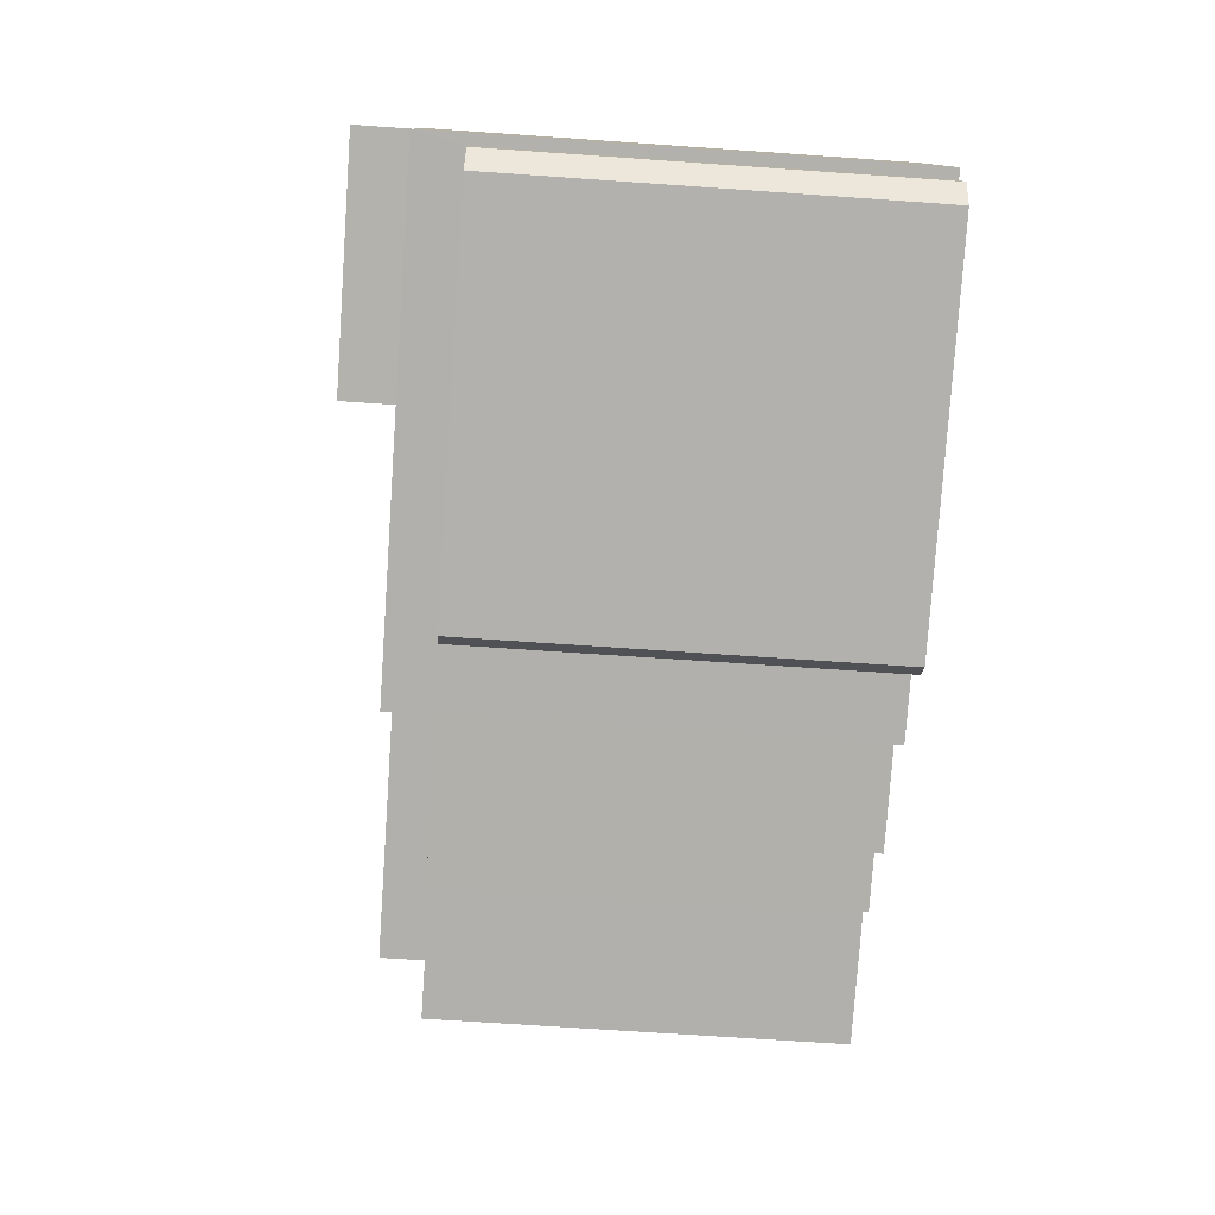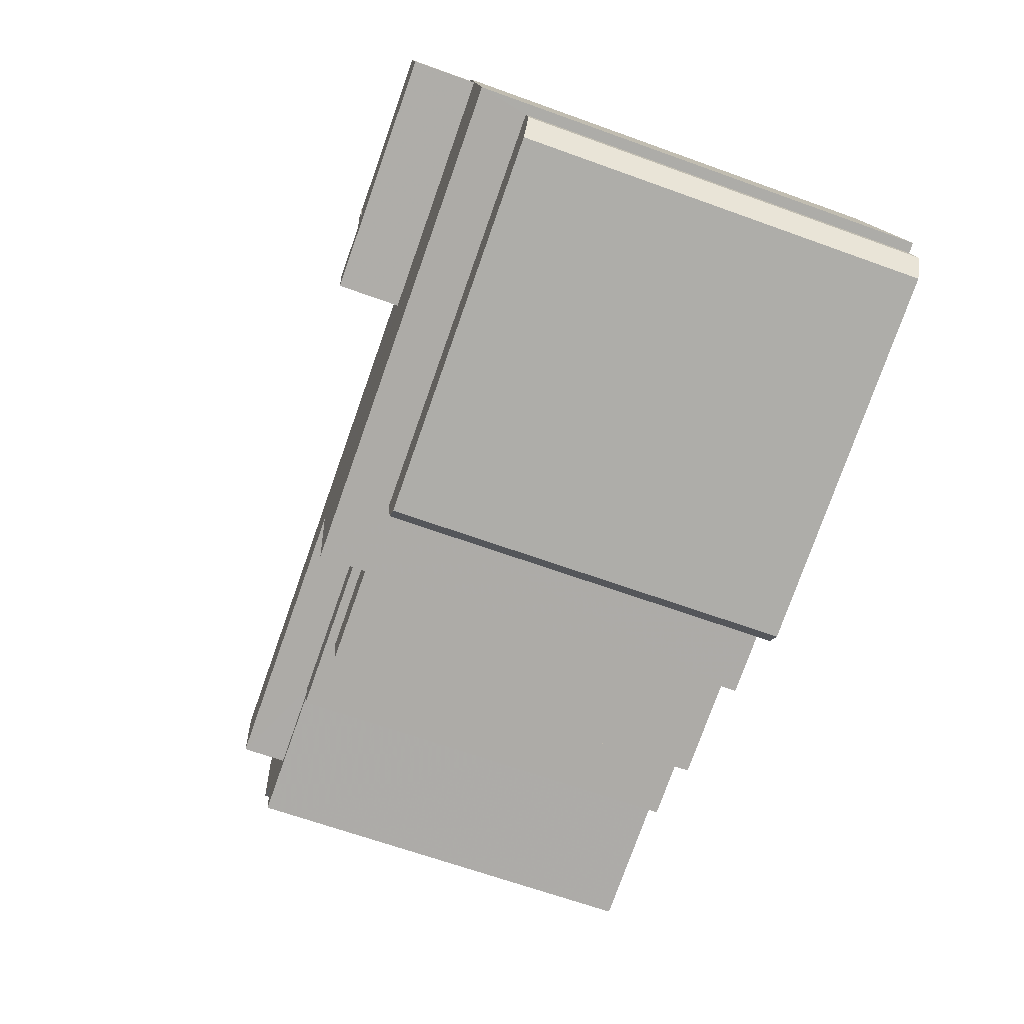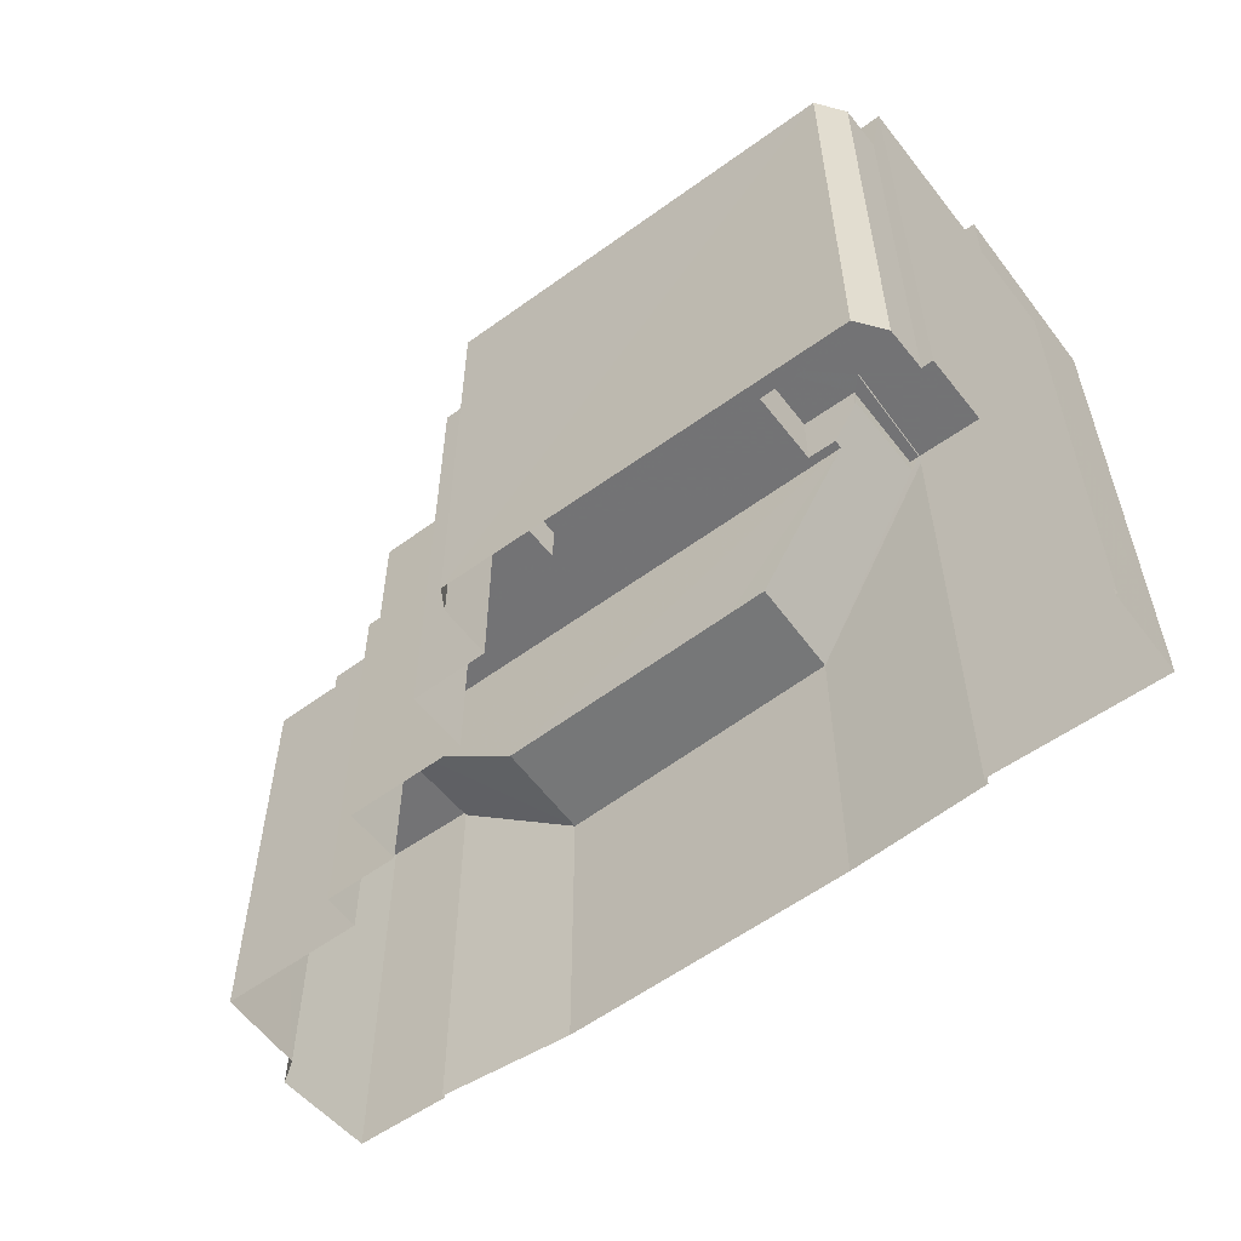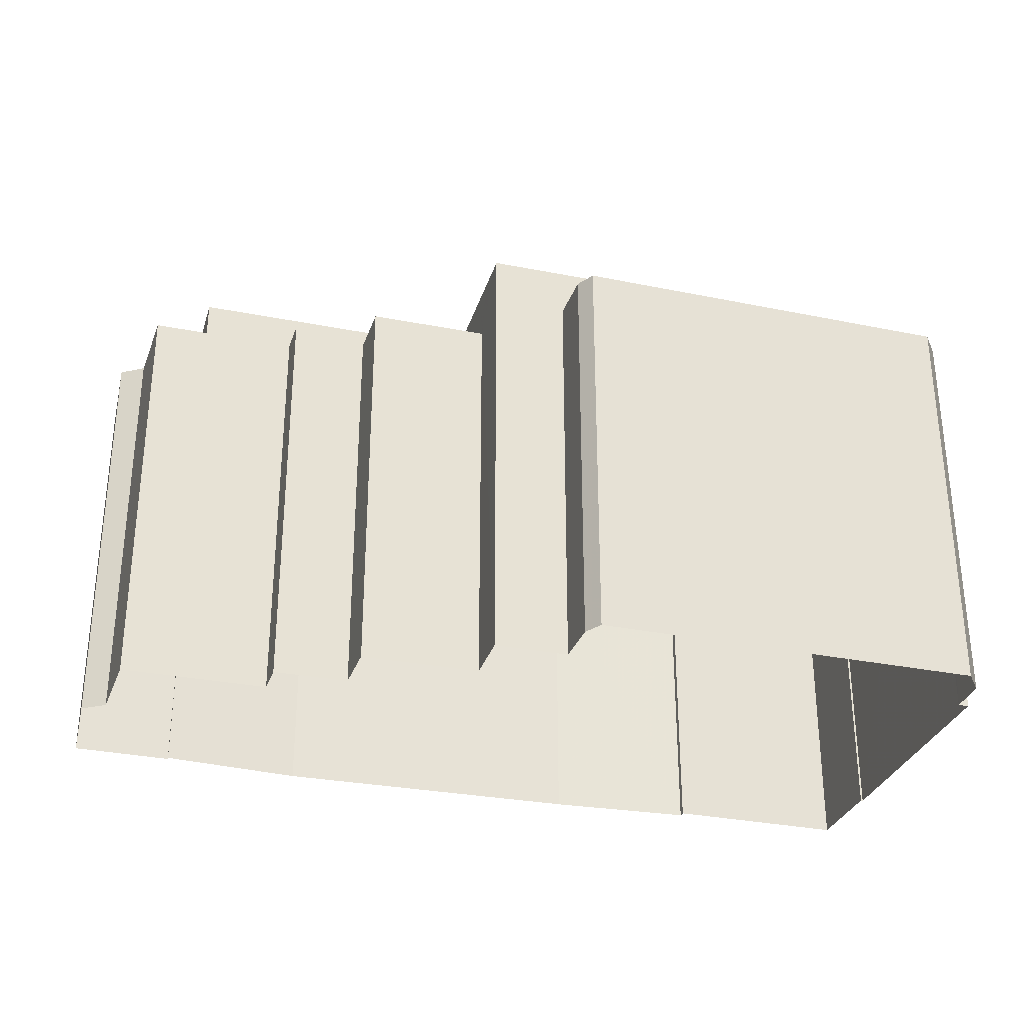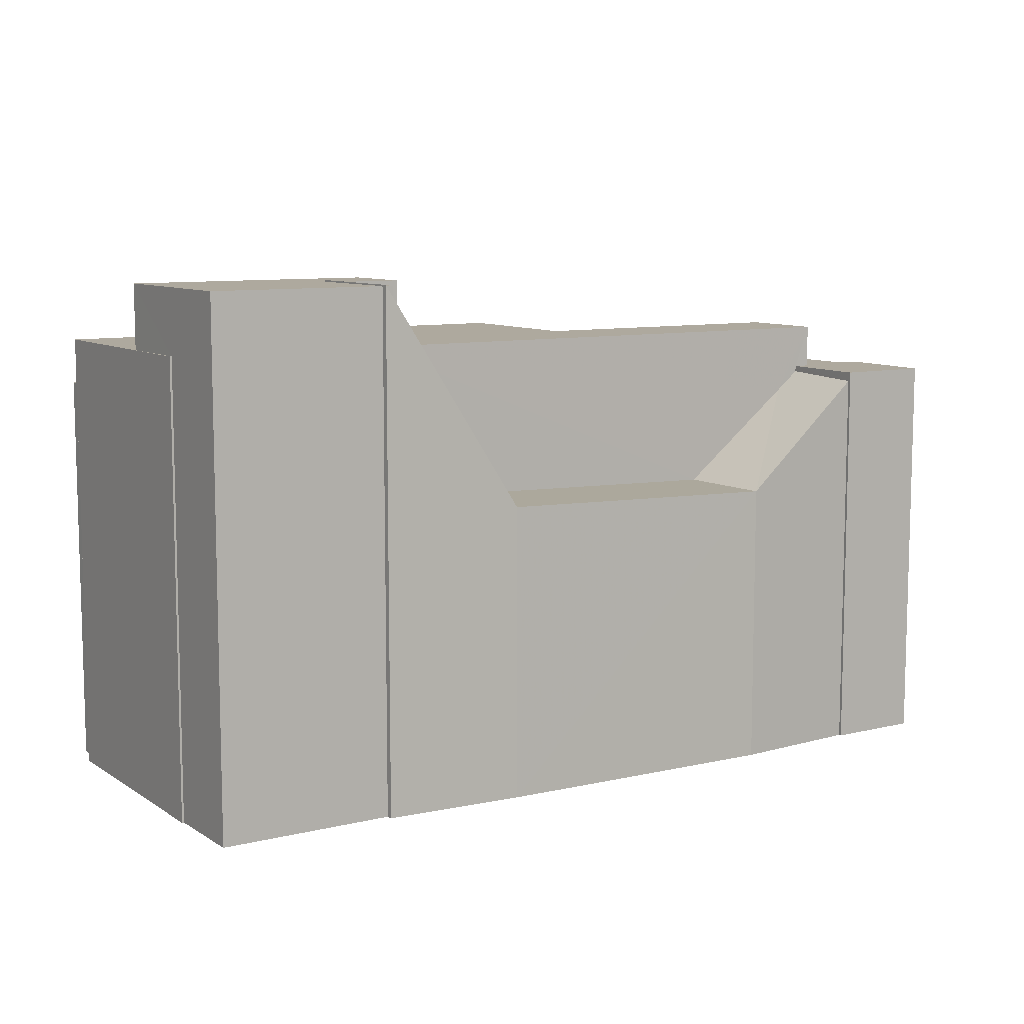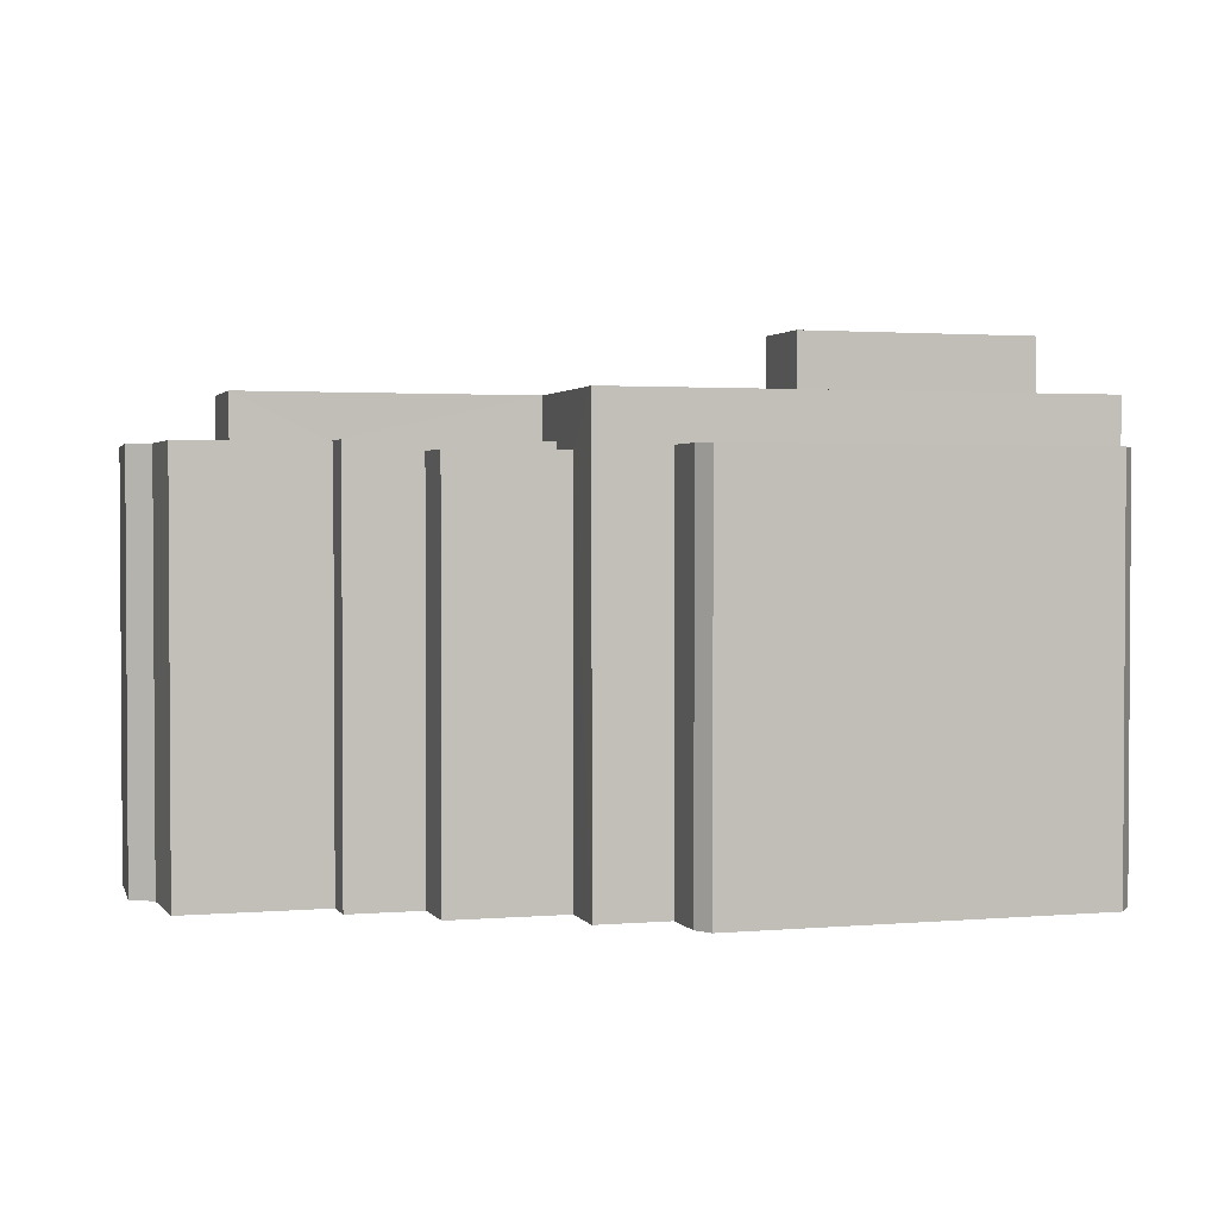
<metadata>
{"format":"obj","ext":"obj","renderer":"f3d","projection":"perspective","resolution":1024,"background":"white","views":[{"elev":-68.1,"azim":86.0,"up":"+Y"},{"elev":-66.3,"azim":70.1,"up":"+Y"},{"elev":-56.0,"azim":48.2,"up":"+Z"},{"elev":-30.7,"azim":-5.4,"up":"+Z"},{"elev":9.1,"azim":158.5,"up":"+Z"},{"elev":2.0,"azim":-6.0,"up":"+Z"}]}
</metadata>
<code>
v -1.266e+04 -3.364e+04 37.1
v -1.266e+04 -3.363e+04 37.1
v -1.266e+04 -3.363e+04 37.1
v -1.267e+04 -3.363e+04 37.1
v -1.267e+04 -3.363e+04 37.1
v -1.267e+04 -3.363e+04 37.1
v -1.267e+04 -3.364e+04 37.1
v -1.267e+04 -3.364e+04 37.1
v -1.265e+04 -3.363e+04 37.1
v -1.265e+04 -3.363e+04 37.1
v -1.266e+04 -3.364e+04 37.1
v -1.265e+04 -3.363e+04 37.1
v -1.265e+04 -3.363e+04 37.1
v -1.264e+04 -3.364e+04 37.1
v -1.265e+04 -3.363e+04 37.1
v -1.267e+04 -3.364e+04 37.1
v -1.265e+04 -3.364e+04 37.1
v -1.266e+04 -3.364e+04 37.1
v -1.266e+04 -3.364e+04 37.1
v -1.264e+04 -3.364e+04 37.1
v -1.264e+04 -3.364e+04 37.1
v -1.266e+04 -3.364e+04 37.1
v -1.266e+04 -3.364e+04 37.1
v -1.266e+04 -3.364e+04 37.1
v -1.266e+04 -3.364e+04 37.1
v -1.266e+04 -3.364e+04 37.1
v -1.266e+04 -3.364e+04 48.53
v -1.266e+04 -3.364e+04 48.53
v -1.266e+04 -3.364e+04 48.53
v -1.266e+04 -3.364e+04 48.53
v -1.266e+04 -3.364e+04 48.8
v -1.266e+04 -3.364e+04 48.8
v -1.266e+04 -3.364e+04 48.8
v -1.266e+04 -3.364e+04 48.8
v -1.266e+04 -3.364e+04 48.77
v -1.266e+04 -3.364e+04 48.77
v -1.267e+04 -3.364e+04 48.77
v -1.267e+04 -3.364e+04 48.77
v -1.267e+04 -3.364e+04 48.77
v -1.267e+04 -3.364e+04 48.77
v -1.267e+04 -3.363e+04 48.77
v -1.267e+04 -3.363e+04 48.77
v -1.267e+04 -3.364e+04 48.77
v -1.267e+04 -3.364e+04 48.77
v -1.266e+04 -3.363e+04 45.36
v -1.267e+04 -3.364e+04 48.03
v -1.266e+04 -3.364e+04 45.37
v -1.267e+04 -3.363e+04 48.5
v -1.267e+04 -3.364e+04 48.6
v -1.266e+04 -3.363e+04 45.55
v -1.266e+04 -3.363e+04 45.57
v -1.265e+04 -3.363e+04 45.58
v -1.265e+04 -3.363e+04 50.02
v -1.265e+04 -3.363e+04 50.02
v -1.265e+04 -3.363e+04 51.21
v -1.265e+04 -3.363e+04 51.86
v -1.265e+04 -3.363e+04 51.86
v -1.265e+04 -3.363e+04 51.9
v -1.265e+04 -3.363e+04 51.38
v -1.265e+04 -3.363e+04 51.9
v -1.265e+04 -3.363e+04 51.86
v -1.265e+04 -3.363e+04 51.27
v -1.267e+04 -3.364e+04 50.02
v -1.267e+04 -3.364e+04 50.02
v -1.266e+04 -3.364e+04 50.02
v -1.265e+04 -3.363e+04 50.02
v -1.266e+04 -3.364e+04 50.02
v -1.265e+04 -3.364e+04 50.02
v -1.264e+04 -3.364e+04 50.02
v -1.265e+04 -3.363e+04 50.02
v -1.265e+04 -3.363e+04 50.02
v -1.265e+04 -3.363e+04 50.02
v -1.264e+04 -3.364e+04 48.63
v -1.264e+04 -3.364e+04 48.63
v -1.265e+04 -3.364e+04 48.63
v -1.266e+04 -3.364e+04 48.63
v -1.266e+04 -3.364e+04 48.63
v -1.266e+04 -3.364e+04 48.63
v -1.265e+04 -3.363e+04 51.86
v -1.265e+04 -3.363e+04 51.86
v -1.265e+04 -3.363e+04 51.86
v -1.265e+04 -3.363e+04 51.86
v -1.265e+04 -3.364e+04 51.86
v -1.265e+04 -3.363e+04 51.86
v -1.265e+04 -3.363e+04 51.86
v -1.265e+04 -3.363e+04 51.86
f 1 2 3
f 4 5 6
f 7 5 8
f 9 10 3
f 11 4 2
f 12 10 13
f 14 12 15
f 16 8 11
f 17 18 19
f 14 20 12
f 21 17 20
f 22 11 23
f 24 23 1
f 19 25 1
f 18 26 19
f 19 1 3
f 1 23 2
f 8 5 4
f 19 3 10
f 11 2 23
f 8 4 11
f 20 10 12
f 17 19 20
f 20 19 10
f 27 28 29
f 27 30 28
f 31 32 33
f 34 31 33
f 35 36 37
f 37 38 35
f 39 40 41
f 42 39 41
f 43 38 37
f 43 39 44
f 44 39 42
f 43 37 39
f 45 46 47
f 46 48 49
f 46 45 48
f 50 45 47
f 50 51 45
f 50 52 51
f 53 51 52
f 54 55 53
f 55 51 53
f 56 57 58
f 55 59 51
f 59 60 51
f 61 58 60
f 56 58 61
f 55 62 59
f 59 61 60
f 63 64 65
f 63 66 53
f 65 67 68
f 68 67 69
f 70 71 72
f 71 69 72
f 53 66 54
f 71 68 69
f 66 65 68
f 63 65 66
f 73 74 75
f 76 75 77
f 76 77 78
f 75 74 77
f 79 80 81
f 82 79 81
f 82 81 83
f 61 84 85
f 83 85 86
f 56 61 85
f 56 85 57
f 81 57 83
f 57 85 83
f 29 28 24
f 1 29 24
f 23 24 28
f 30 23 28
f 27 34 30
f 23 30 22
f 22 30 33
f 30 34 33
f 32 36 35
f 32 35 33
f 35 22 33
f 35 11 22
f 40 48 41
f 41 48 6
f 40 49 48
f 6 48 4
f 35 16 11
f 35 38 16
f 38 8 16
f 38 43 8
f 43 7 8
f 43 44 7
f 44 5 7
f 44 42 5
f 5 41 6
f 5 42 41
f 45 2 4
f 48 45 4
f 45 3 2
f 45 51 3
f 51 60 9
f 3 51 9
f 60 58 80
f 58 81 80
f 9 60 80
f 10 9 80
f 57 81 58
f 1 25 29
f 25 67 29
f 34 65 31
f 34 67 65
f 27 29 34
f 29 67 34
f 70 72 15
f 12 70 15
f 15 69 14
f 15 72 69
f 25 19 77
f 77 67 25
f 67 77 69
f 14 74 20
f 69 74 14
f 77 74 69
f 31 65 32
f 36 32 37
f 37 32 64
f 32 65 64
f 39 64 63
f 39 37 64
f 47 46 53
f 39 63 40
f 49 40 46
f 50 47 53
f 50 53 52
f 46 63 53
f 40 63 46
f 75 17 21
f 73 75 21
f 75 18 17
f 75 76 18
f 76 26 18
f 76 78 26
f 19 26 78
f 77 19 78
f 20 73 21
f 20 74 73
f 10 80 79
f 13 10 79
f 82 70 79
f 79 70 13
f 82 71 70
f 13 70 12
f 61 59 84
f 68 82 83
f 68 71 82
f 66 83 86
f 66 68 83
f 85 62 55
f 85 55 86
f 54 66 86
f 55 54 86
f 59 85 84
f 59 62 85

</code>
